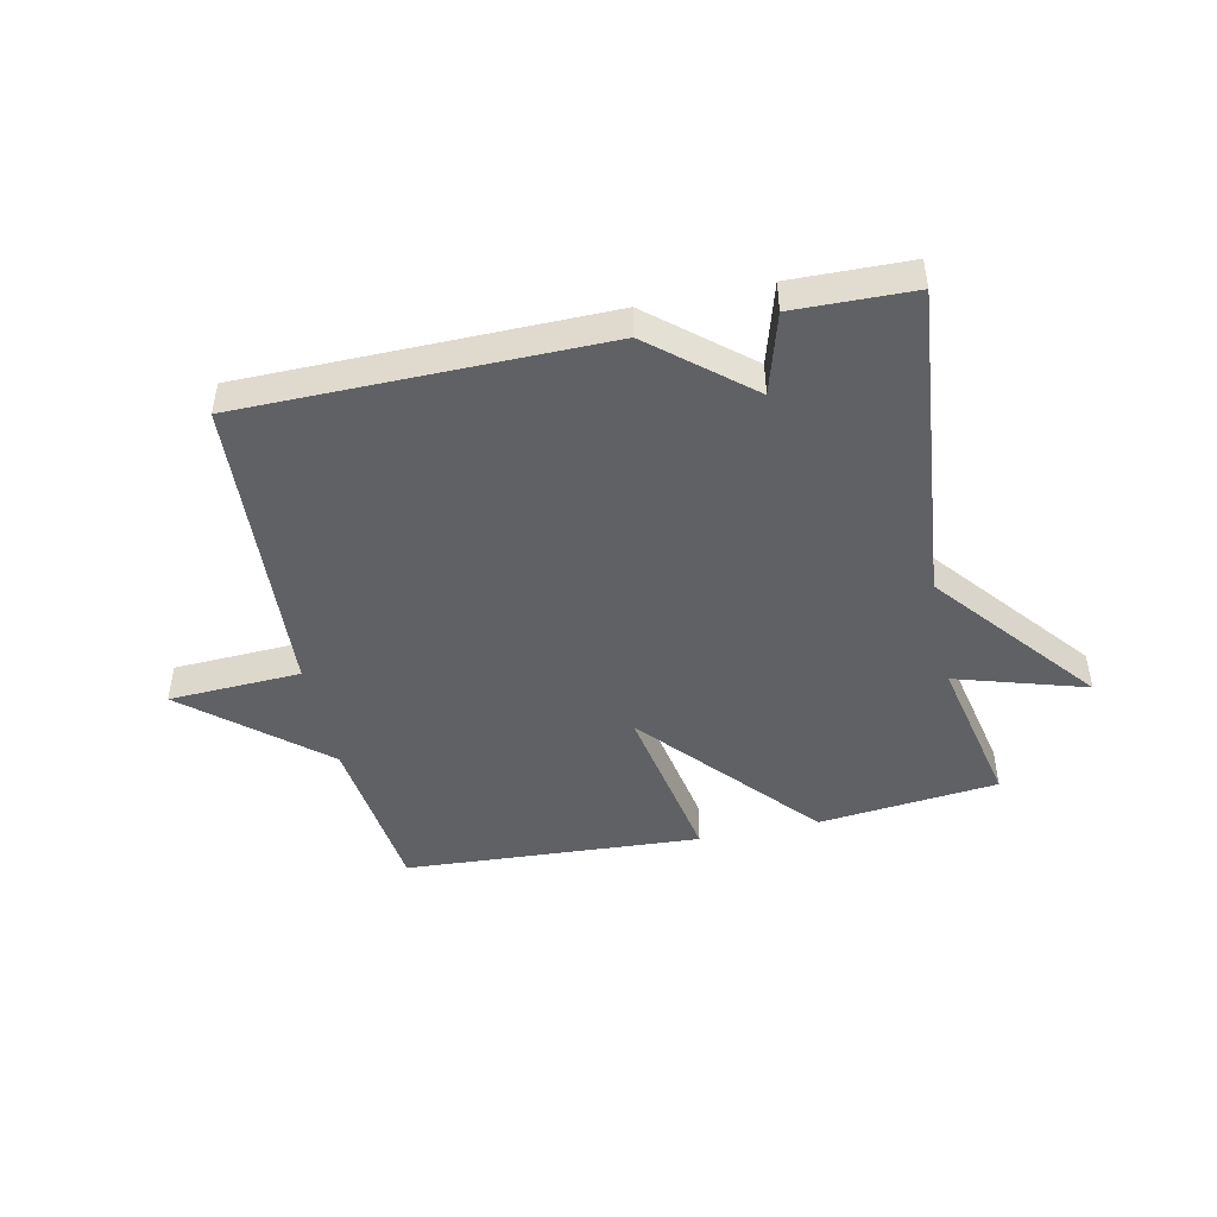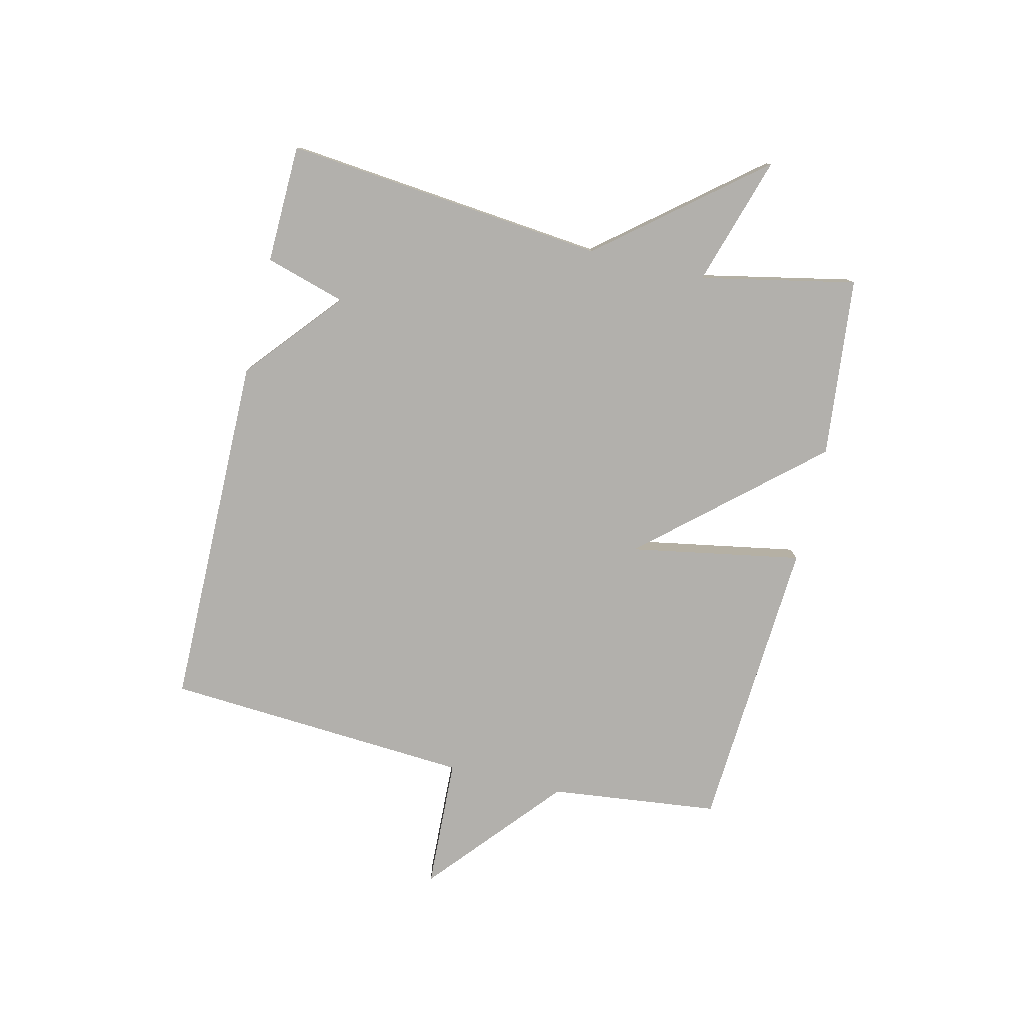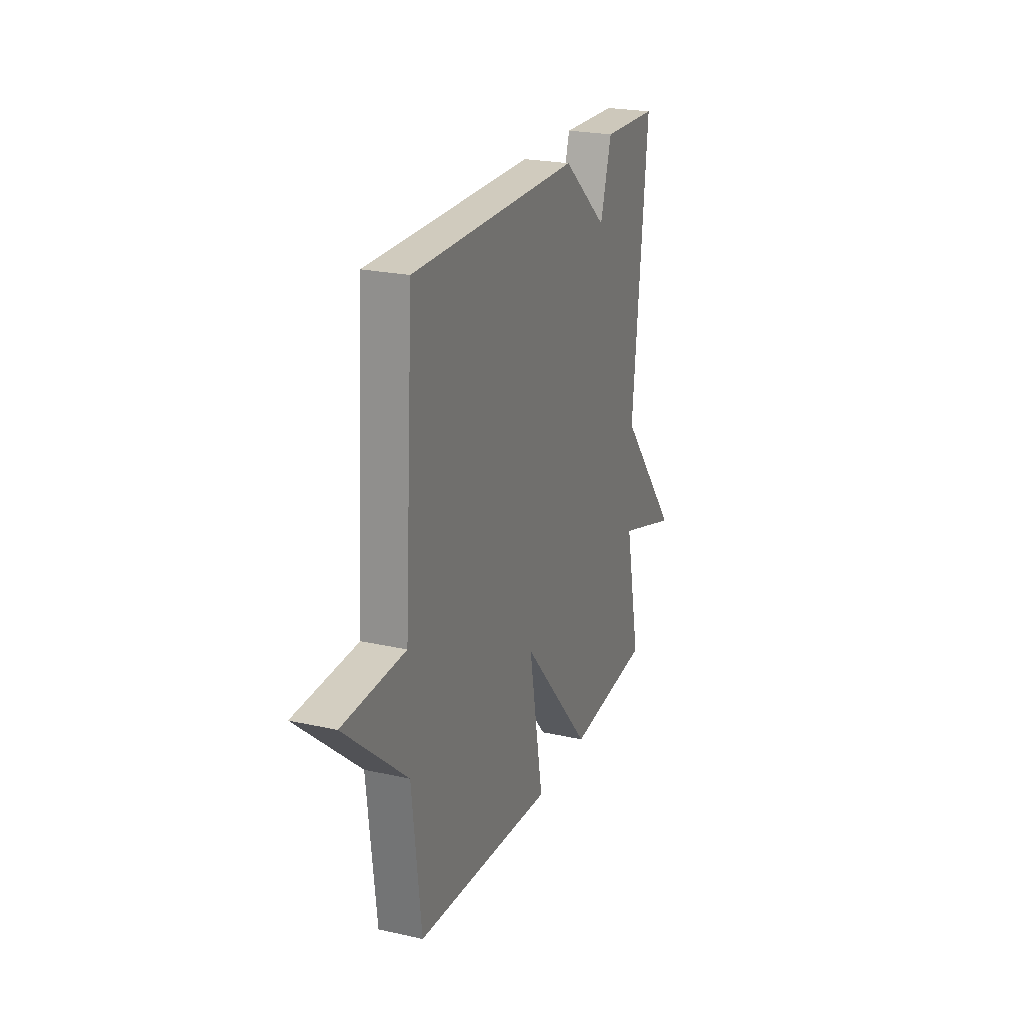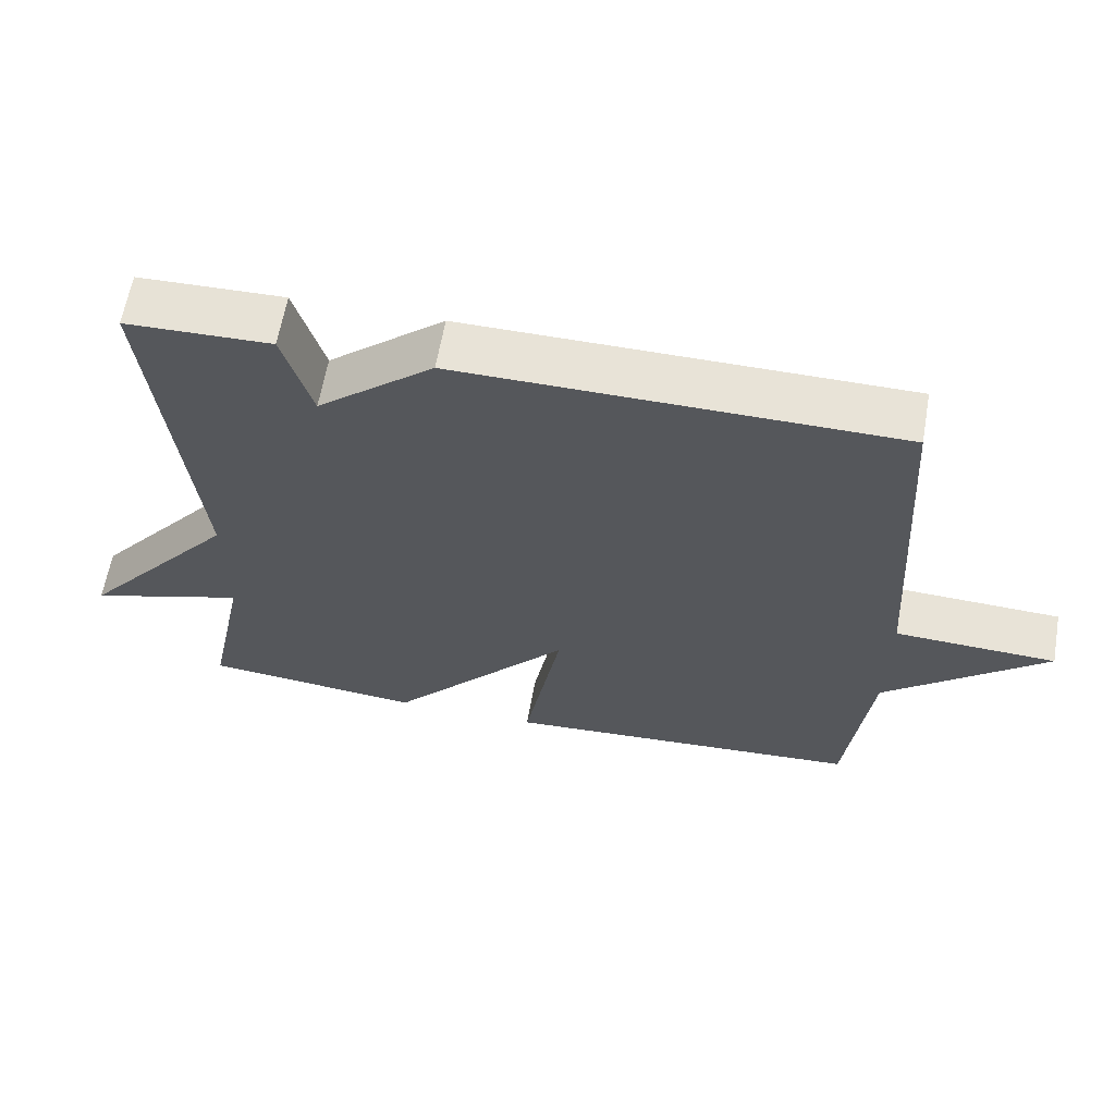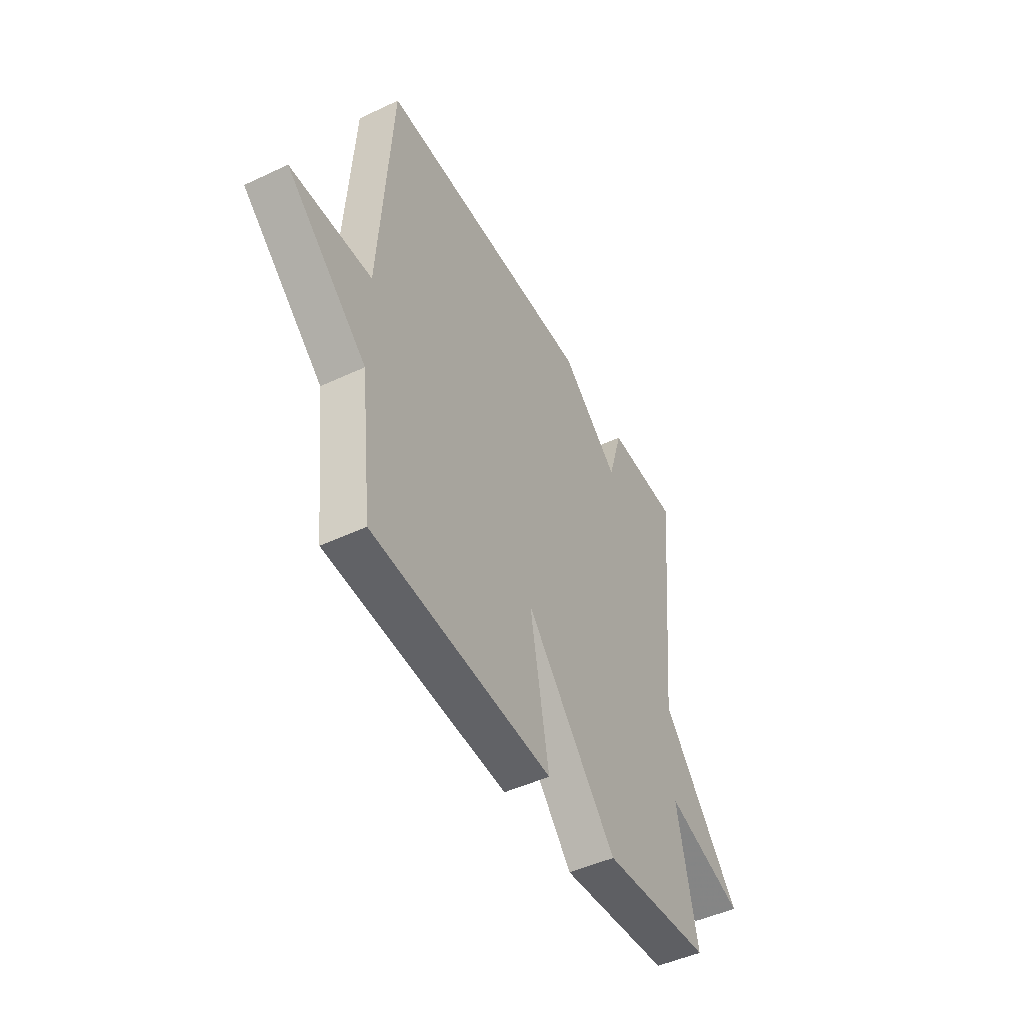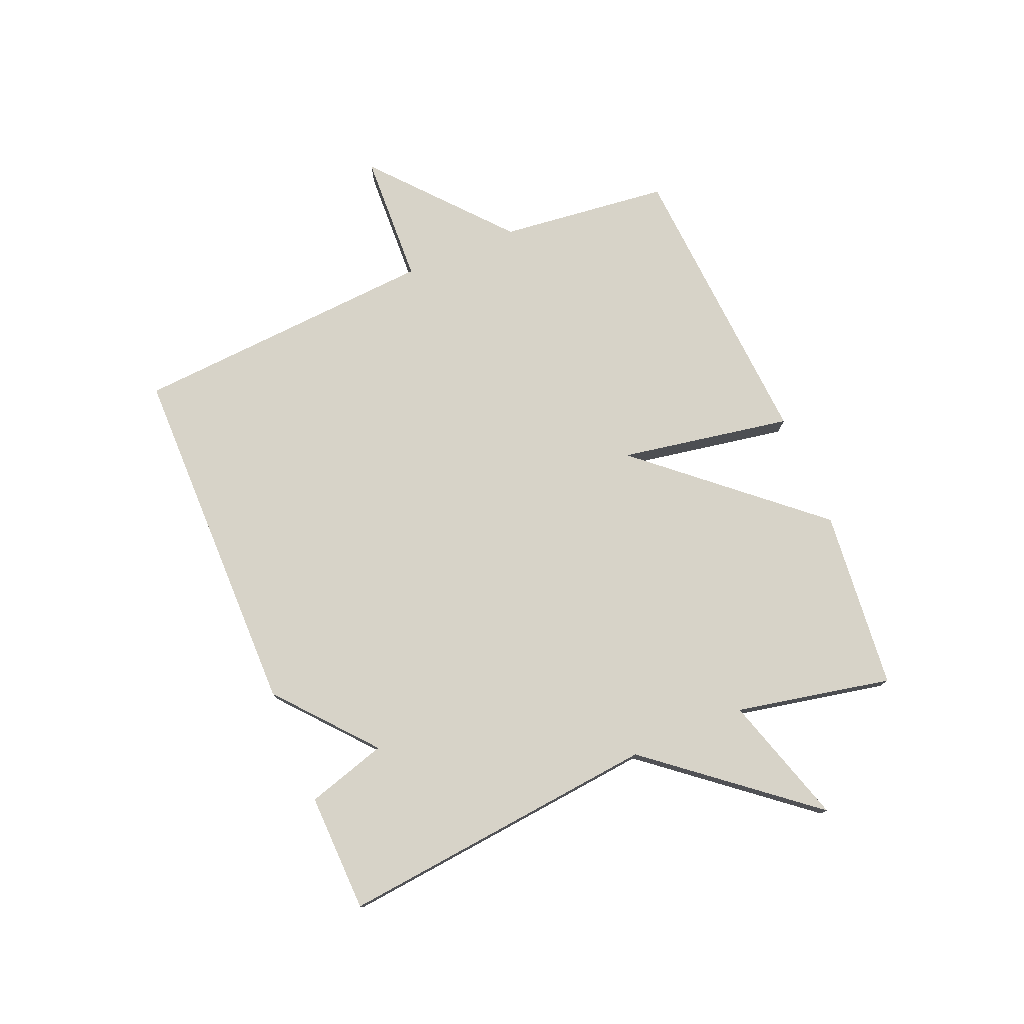
<metadata>
{"format":"obj","ext":"obj","renderer":"f3d","projection":"perspective","resolution":1024,"background":"white","views":[{"elev":-46.6,"azim":12.2,"up":"+Y"},{"elev":-78.7,"azim":76.6,"up":"+Y"},{"elev":23.0,"azim":-69.1,"up":"+Z"},{"elev":62.3,"azim":-170.1,"up":"+Z"},{"elev":-47.7,"azim":-62.1,"up":"+Z"},{"elev":76.8,"azim":67.1,"up":"+Y"}]}
</metadata>
<code>
v -0.5 0.07 -0.5
v -0.533 0.07 -0.216
v -0.755 0.07 -0.026
v -0.533 0.07 -0.016
v -0.5 0.07 0.5
v 0.101 0.07 0.505
v 0.261 0.07 0.37
v 0.301 0.07 0.505
v 0.5 0.07 0.5
v 0.446 0.07 -0.039
v 0.664 0.07 -0.306
v 0.446 0.07 -0.239
v 0.5 0.07 -0.5
v 0.198 0.07 -0.531
v -0.054 0.07 -0.243
v -0.002 0.07 -0.531
v -0.5 0 -0.5
v -0.533 0 -0.216
v -0.755 0 -0.026
v -0.533 0 -0.016
v -0.5 0 0.5
v 0.101 0 0.505
v 0.261 0 0.37
v 0.301 0 0.505
v 0.5 0 0.5
v 0.446 0 -0.039
v 0.664 0 -0.306
v 0.446 0 -0.239
v 0.5 0 -0.5
v 0.198 0 -0.531
v -0.054 0 -0.243
v -0.002 0 -0.531
f 15 16 1 2
f 12 13 14 15
f 2 3 4
f 15 2 4
f 12 15 4
f 10 11 12
f 5 6 7
f 4 5 7
f 12 4 7
f 10 12 7
f 7 8 9 10
f 18 17 32 31
f 31 30 29 28
f 20 19 18
f 20 18 31
f 20 31 28
f 28 27 26
f 23 22 21
f 23 21 20
f 23 20 28
f 23 28 26
f 26 25 24 23
f 1 17 18 2
f 2 18 19 3
f 3 19 20 4
f 4 20 21 5
f 5 21 22 6
f 6 22 23 7
f 7 23 24 8
f 8 24 25 9
f 9 25 26 10
f 10 26 27 11
f 11 27 28 12
f 12 28 29 13
f 13 29 30 14
f 14 30 31 15
f 15 31 32 16
f 16 32 17 1

</code>
